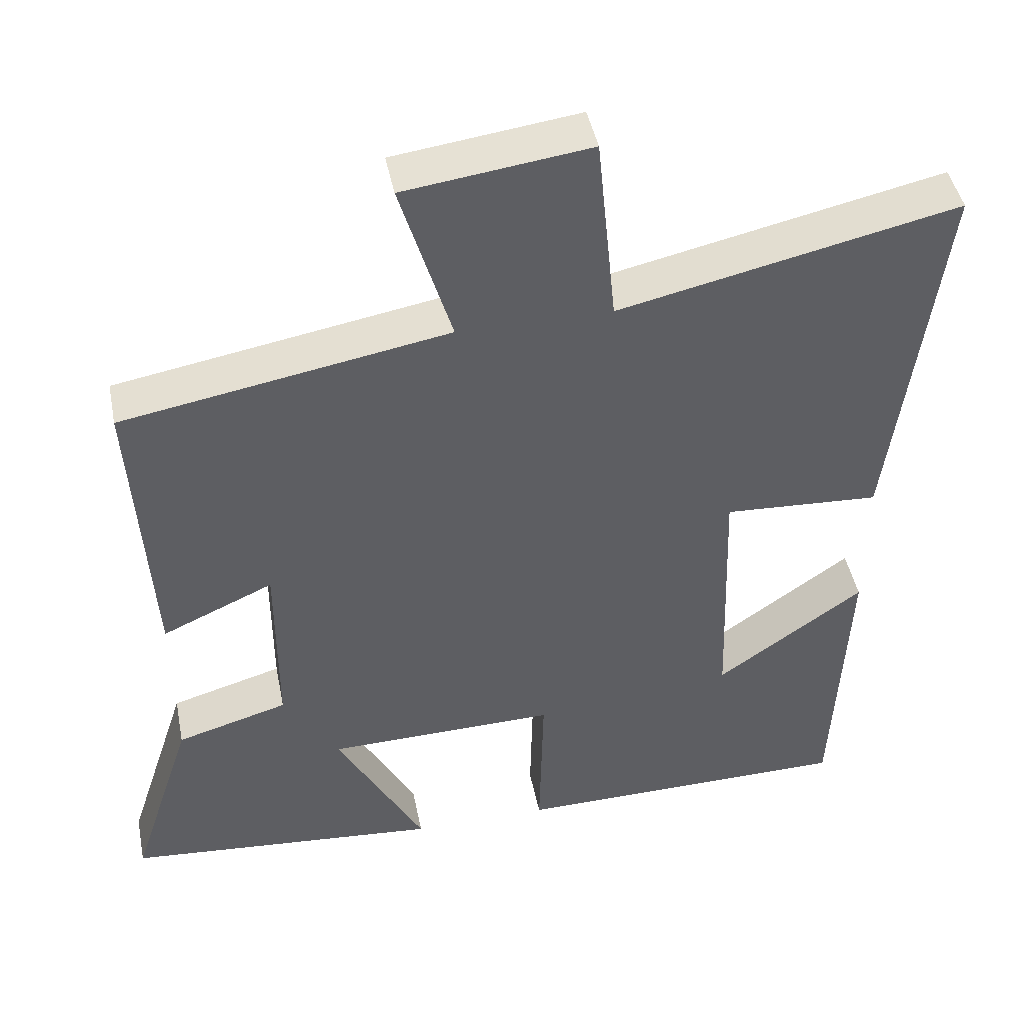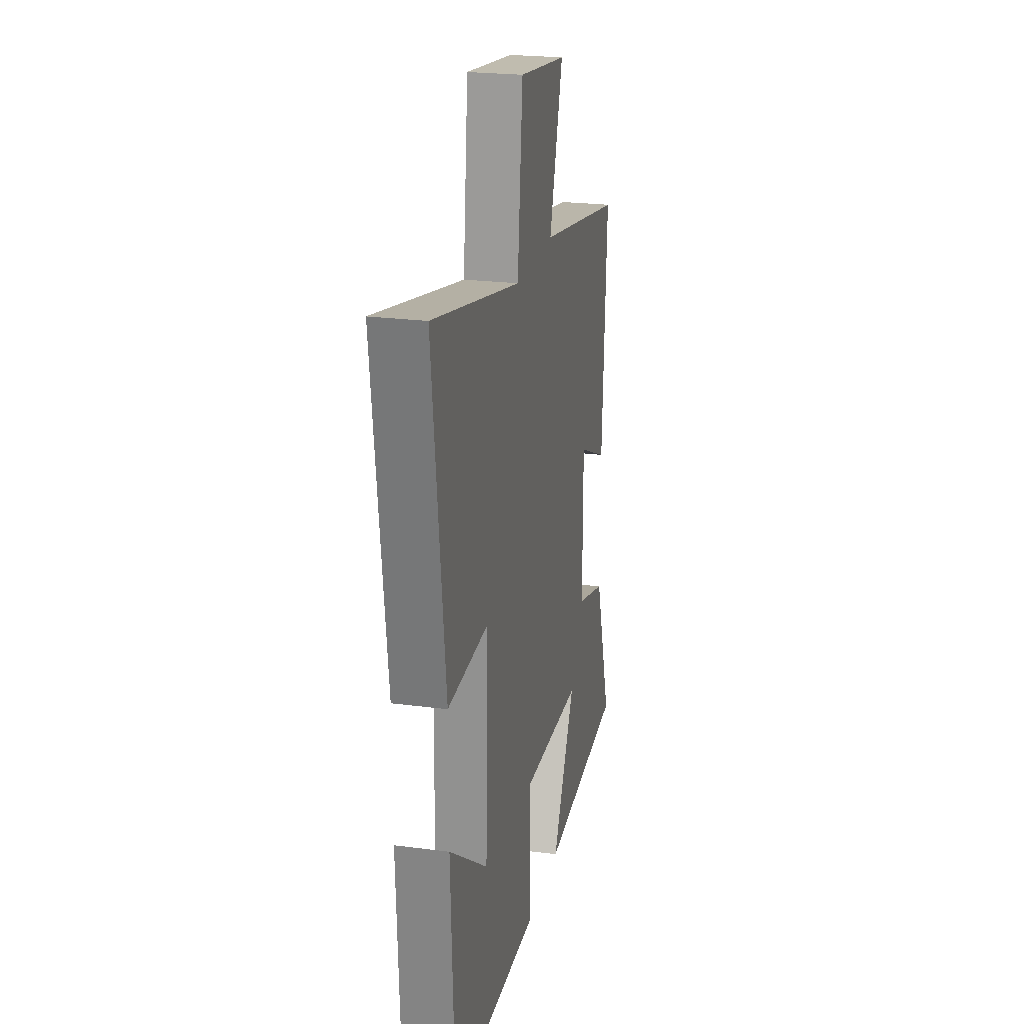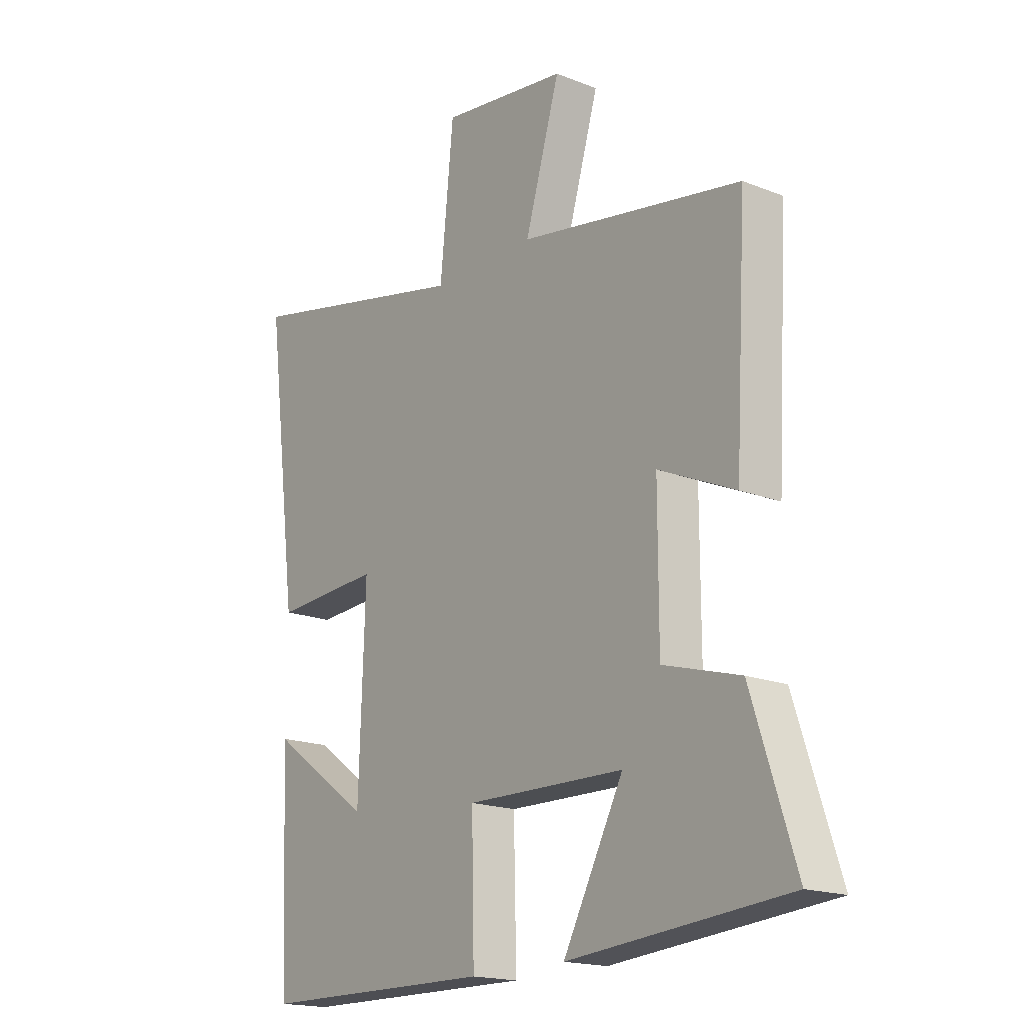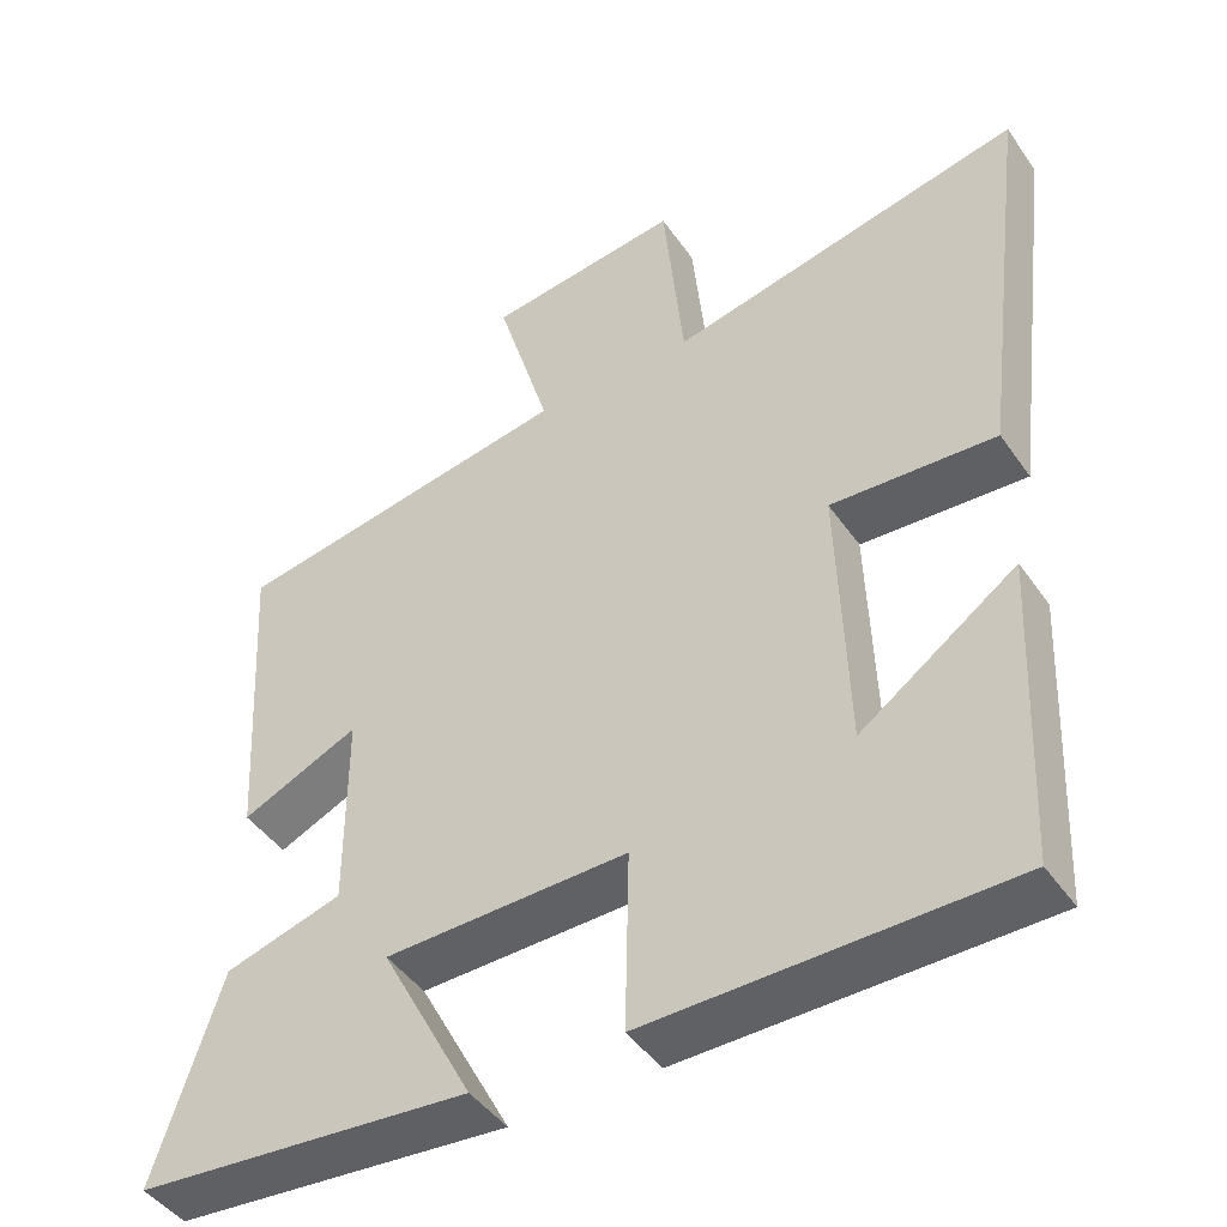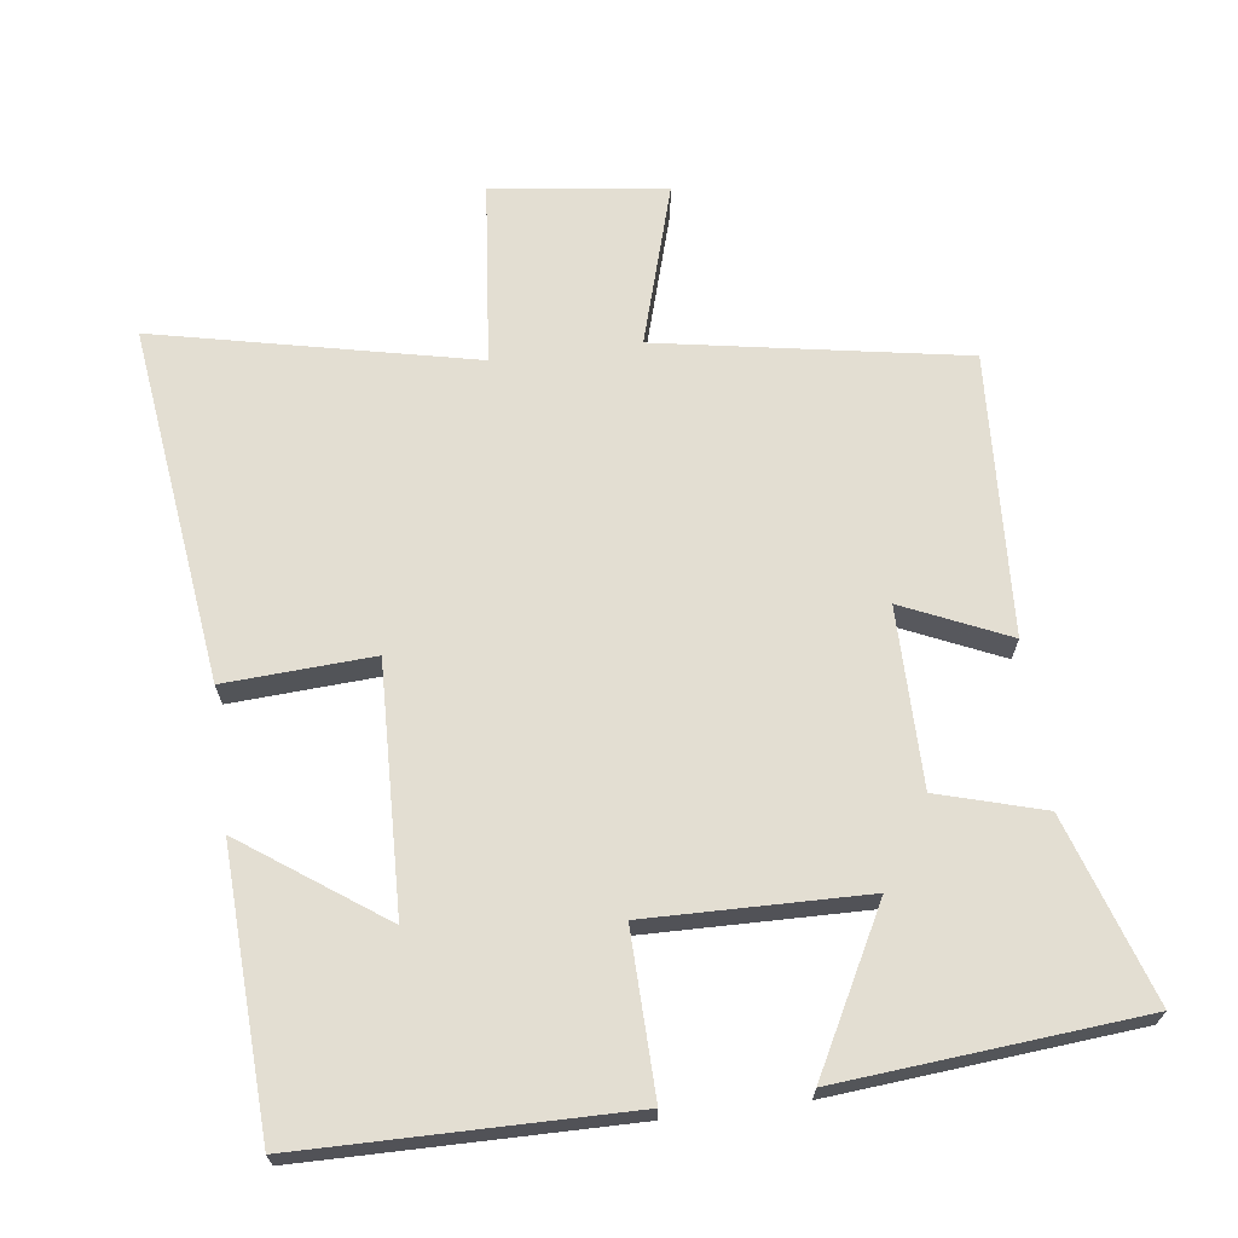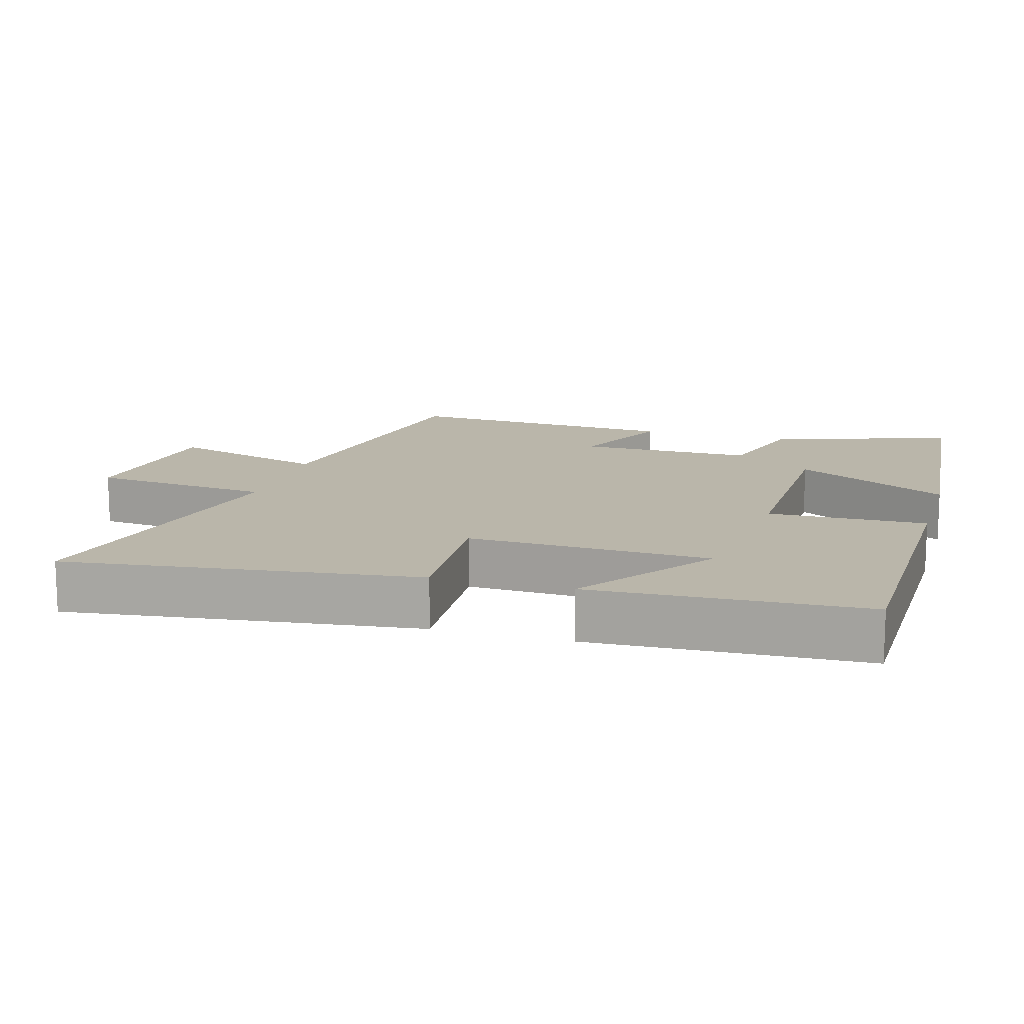
<metadata>
{"format":"obj","ext":"obj","renderer":"f3d","projection":"perspective","resolution":1024,"background":"white","views":[{"elev":45.3,"azim":-11.3,"up":"+Z"},{"elev":23.3,"azim":102.5,"up":"+Z"},{"elev":-17.9,"azim":-127.7,"up":"+Z"},{"elev":-45.1,"azim":32.6,"up":"+Z"},{"elev":67.5,"azim":172.6,"up":"+Y"},{"elev":13.8,"azim":106.3,"up":"+Y"}]}
</metadata>
<code>
v 0.482 0.07 -0.495
v 0.026 0.07 -0.5
v 0.031 0.07 -0.272
v -0.277 0.07 -0.278
v -0.16 0.07 -0.5
v -0.584 0.07 -0.463
v -0.5 0.07 -0.203
v -0.351 0.07 -0.16
v -0.351 0.07 0.092
v -0.5 0.07 0.025
v -0.523 0.07 0.424
v -0.09 0.07 0.5
v -0.158 0.07 0.728
v 0.088 0.07 0.76
v 0.114 0.07 0.5
v 0.564 0.07 0.599
v 0.5 0.07 0.093
v 0.291 0.07 0.105
v 0.303 0.07 -0.243
v 0.5 0.07 -0.103
v 0.482 0 -0.495
v 0.026 0 -0.5
v 0.031 0 -0.272
v -0.277 0 -0.278
v -0.16 0 -0.5
v -0.584 0 -0.463
v -0.5 0 -0.203
v -0.351 0 -0.16
v -0.351 0 0.092
v -0.5 0 0.025
v -0.523 0 0.424
v -0.09 0 0.5
v -0.158 0 0.728
v 0.088 0 0.76
v 0.114 0 0.5
v 0.564 0 0.599
v 0.5 0 0.093
v 0.291 0 0.105
v 0.303 0 -0.243
v 0.5 0 -0.103
f 19 20 1 2
f 18 19 2 3
f 15 16 17 18
f 15 18 3 4
f 12 13 14 15
f 11 12 15
f 10 11 15
f 9 10 15
f 8 9 15 4
f 6 7 8
f 5 6 8
f 4 5 8
f 22 21 40 39
f 23 22 39 38
f 38 37 36 35
f 24 23 38 35
f 35 34 33 32
f 35 32 31
f 35 31 30
f 35 30 29
f 24 35 29 28
f 28 27 26
f 28 26 25
f 28 25 24
f 1 21 22 2
f 2 22 23 3
f 3 23 24 4
f 4 24 25 5
f 5 25 26 6
f 6 26 27 7
f 7 27 28 8
f 8 28 29 9
f 9 29 30 10
f 10 30 31 11
f 11 31 32 12
f 12 32 33 13
f 13 33 34 14
f 14 34 35 15
f 15 35 36 16
f 16 36 37 17
f 17 37 38 18
f 18 38 39 19
f 19 39 40 20
f 20 40 21 1

</code>
